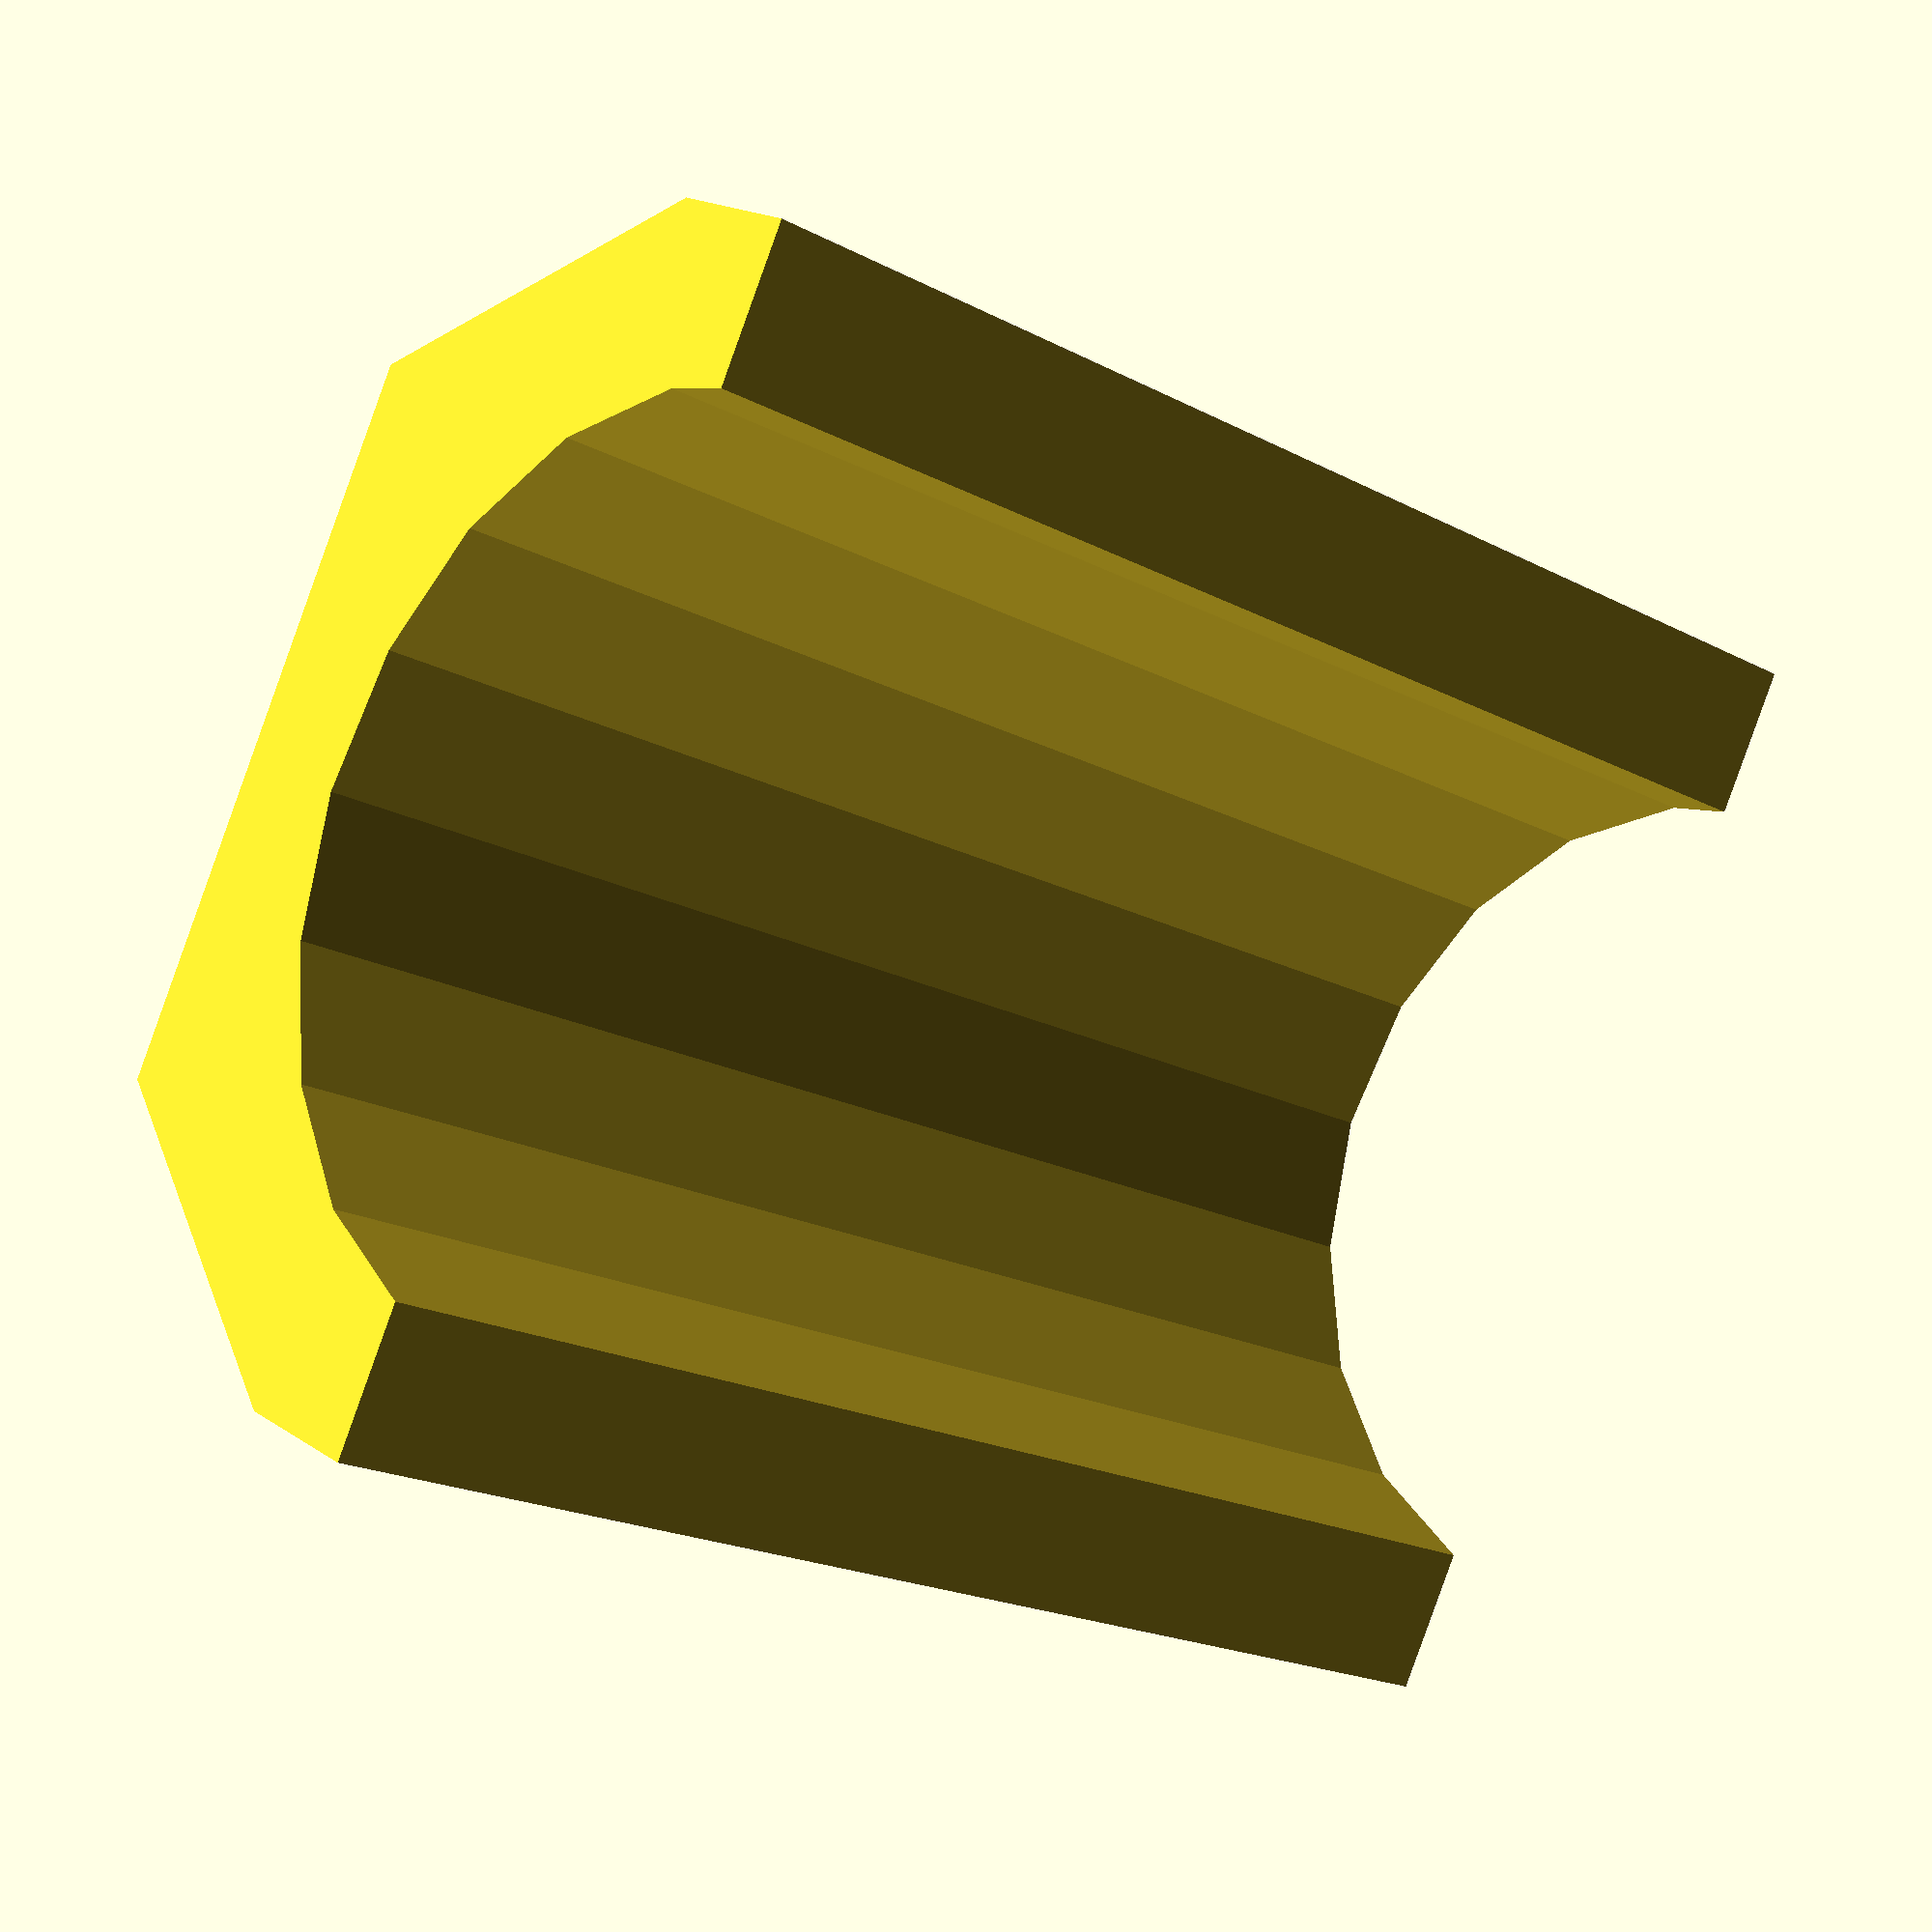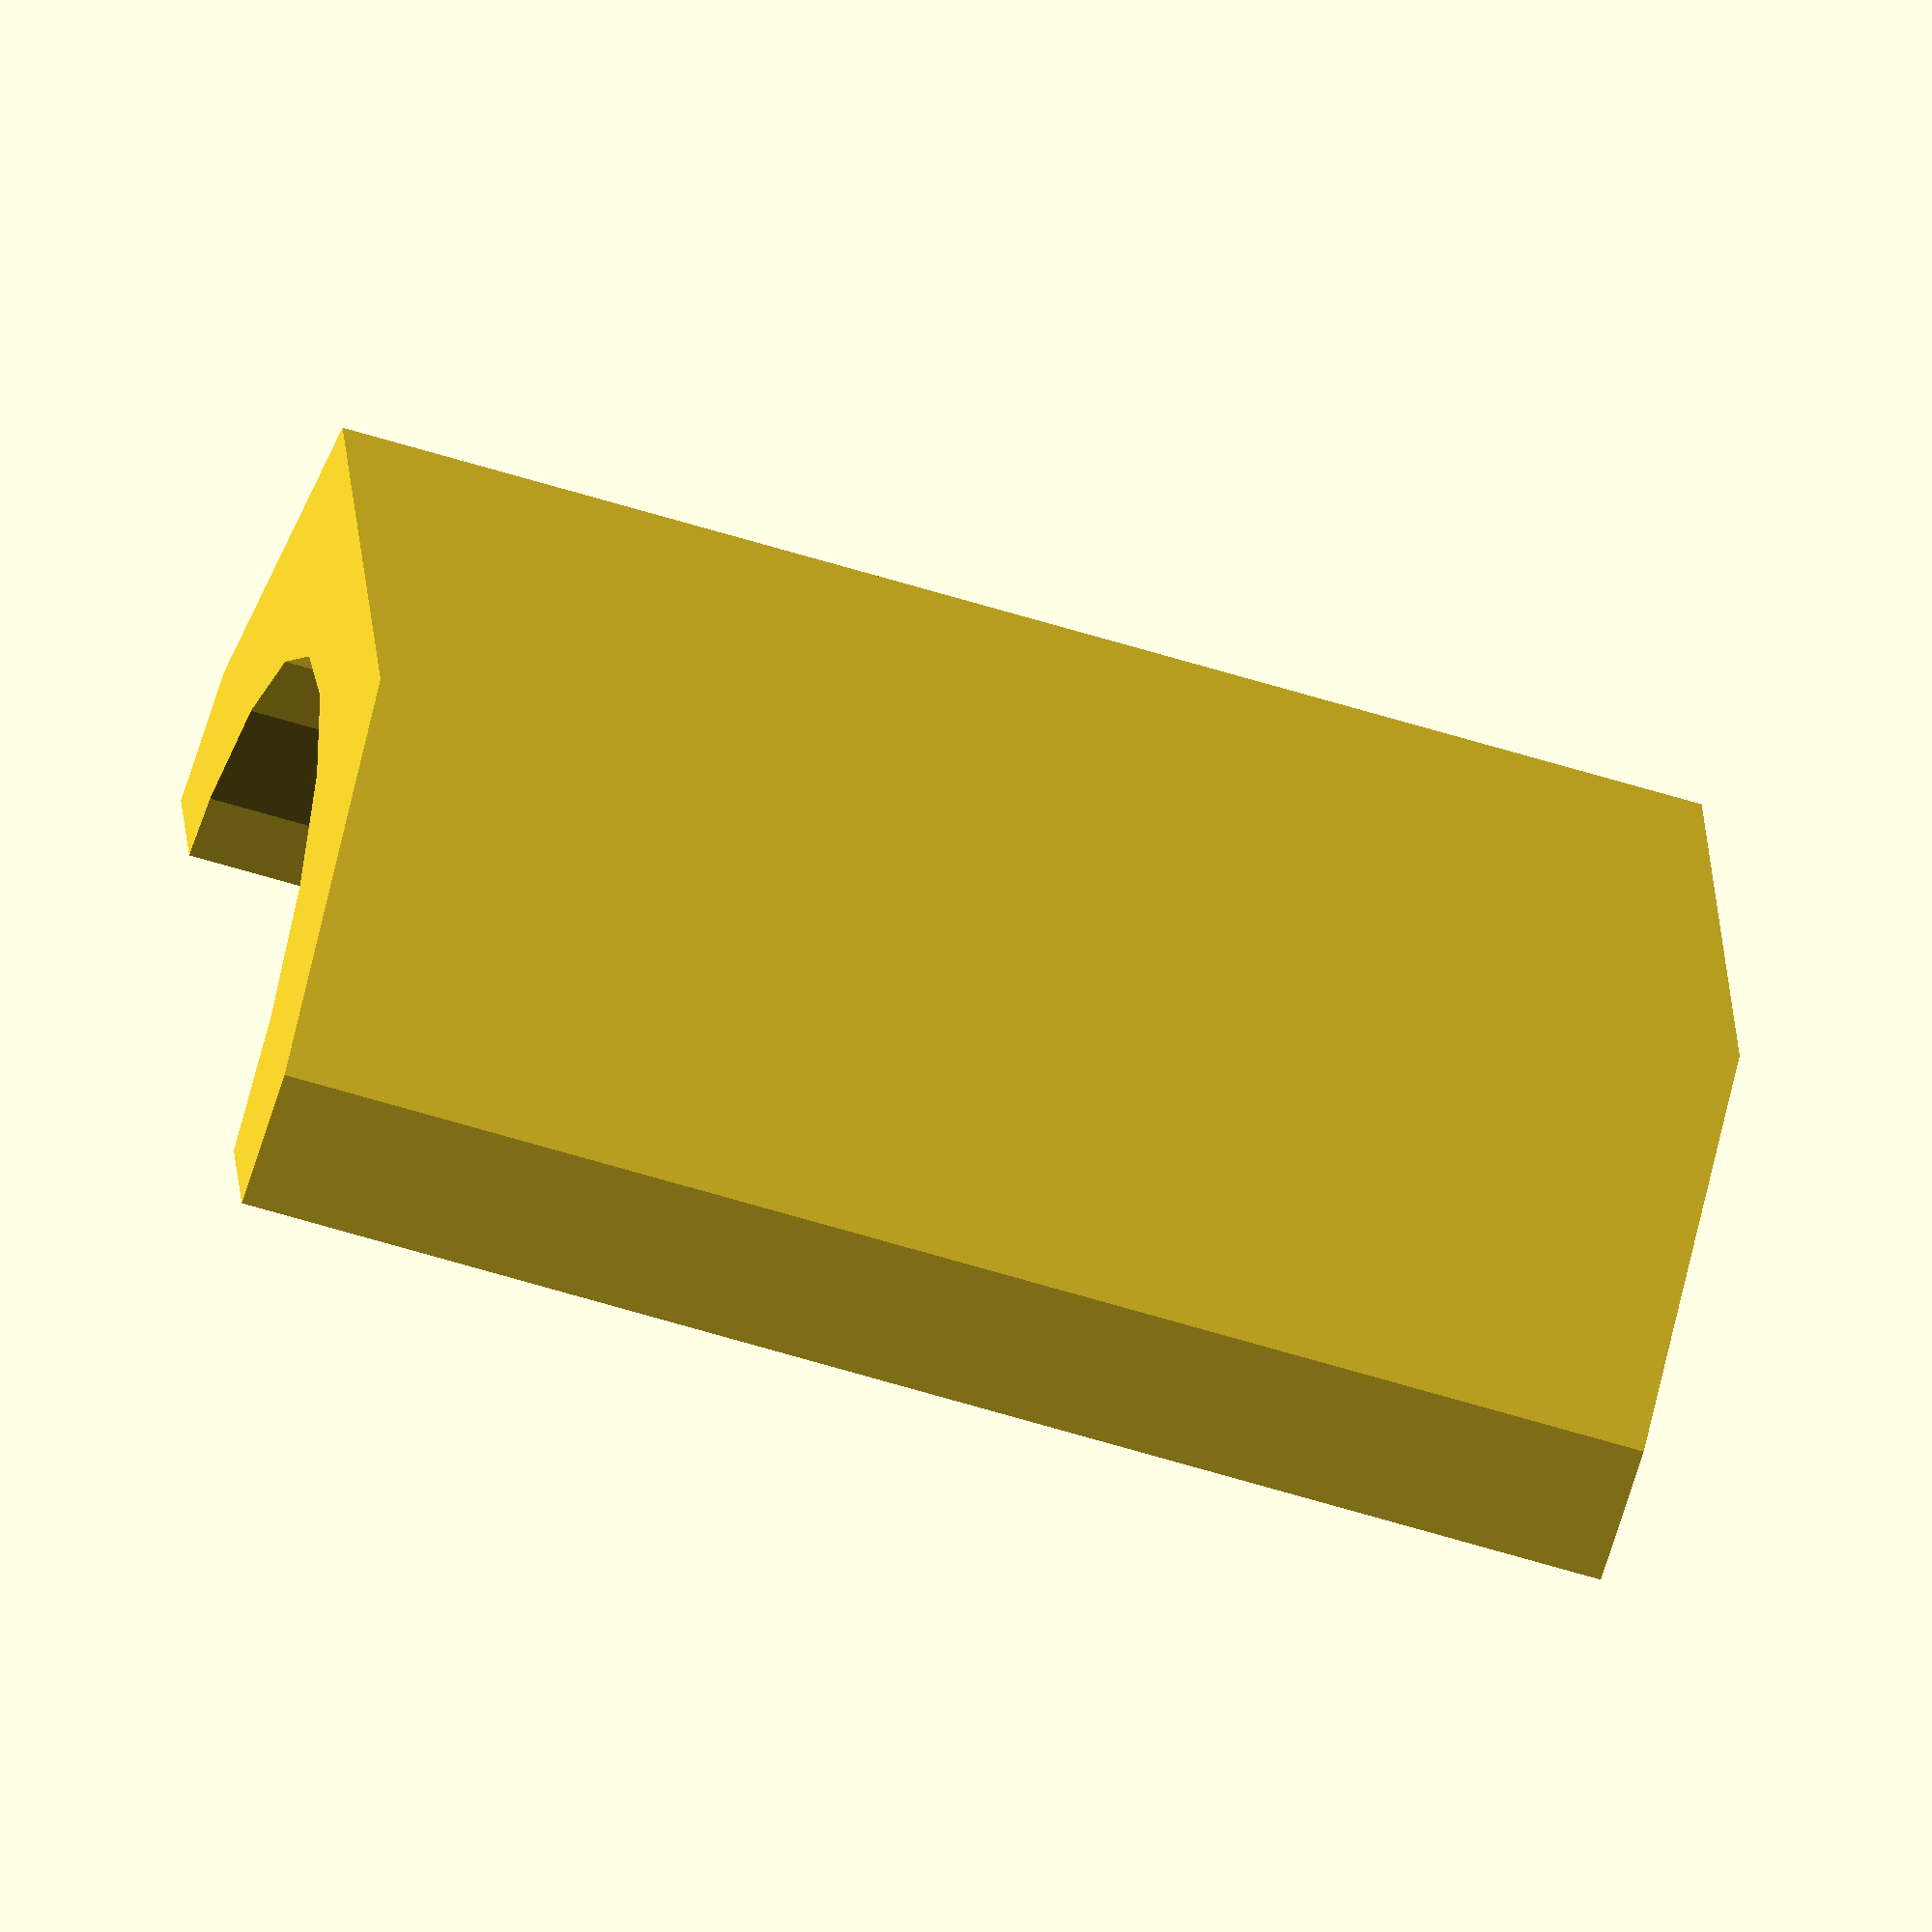
<openscad>

module topMount() {
    translate([-45,0,0]) topClamp();
    translate([45,0,0])  topClamp();
    translate([-60,0,8]) cube([120,20,2]);
}

module bottomMount() {
    translate([-45,0,0]) bottomClamp();
    translate([45,0,0])  bottomClamp();
}

module topClamp() {
 
    difference() {
        hull() {
            translate([-8,0,0]) cube([16,20,8]);
            translate([-11,0,8]) cube([22,20,2]);
        }
        translate([0,50,0]) rotate([90,0,0]) cylinder(100, d=12);
    }
}

module bottomClamp() {

    difference() {
        hull() {
            translate([-8,0,-3]) cube([16,20,2]);
            translate([-5,0,-8]) cube([10,20,2]);
        }
        translate([0,50,0]) rotate([90,0,0]) cylinder(100, d=12);
    }
}

module rack () {
  color("green") {
    translate([-45,50,0]) rotate([90,0,0]) cylinder(100, d=12);
    translate([45,50,0])  rotate([90,0,0]) cylinder(100, d=12);
  }
}

//topMount();
//bottomMount();

bottomClamp();

//rack();
</openscad>
<views>
elev=161.8 azim=115.5 roll=218.2 proj=p view=solid
elev=70.3 azim=273.2 roll=162.5 proj=o view=solid
</views>
